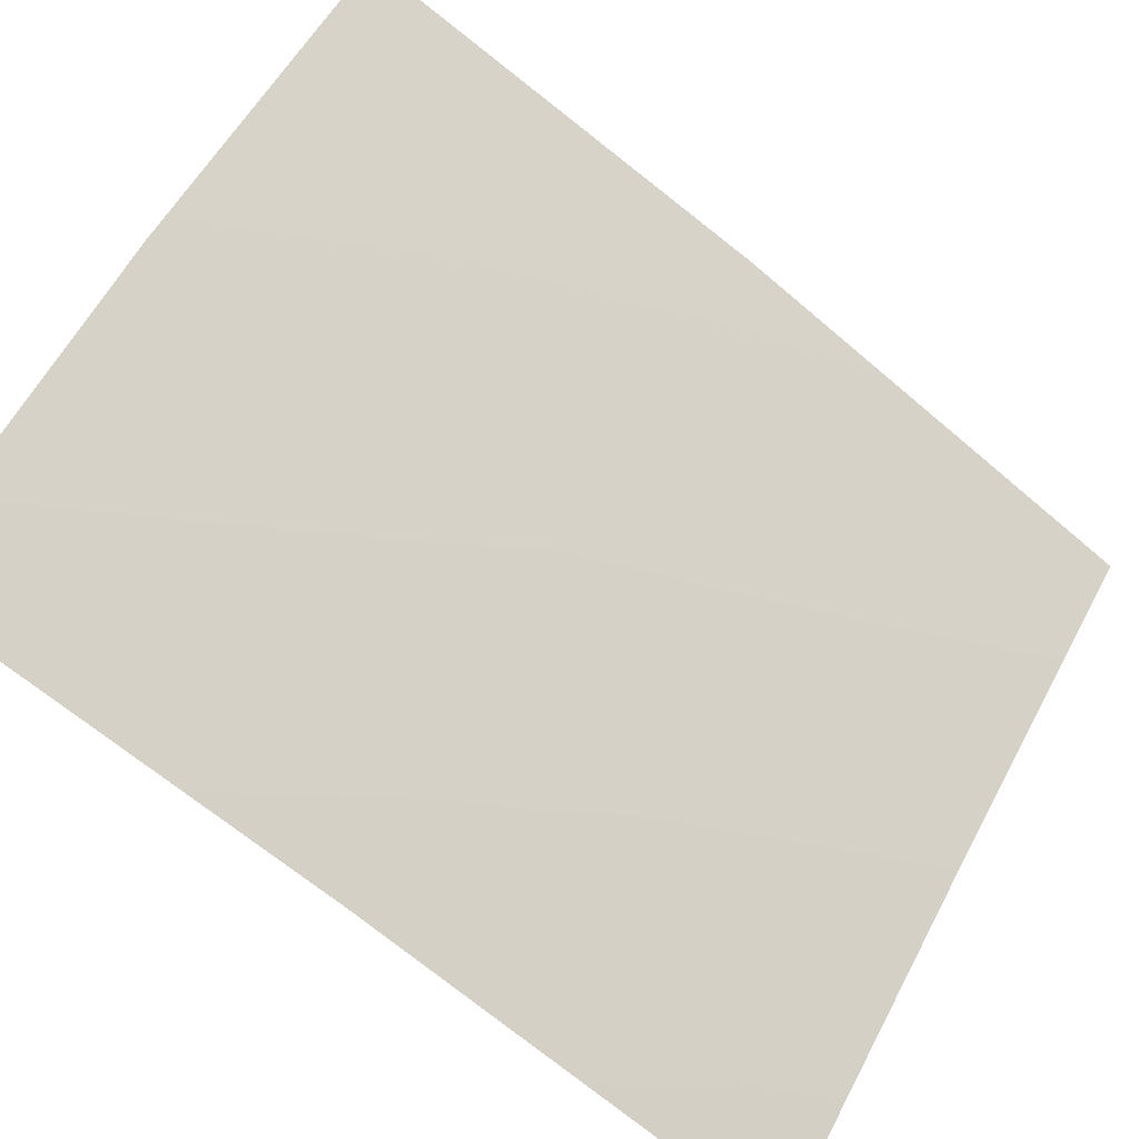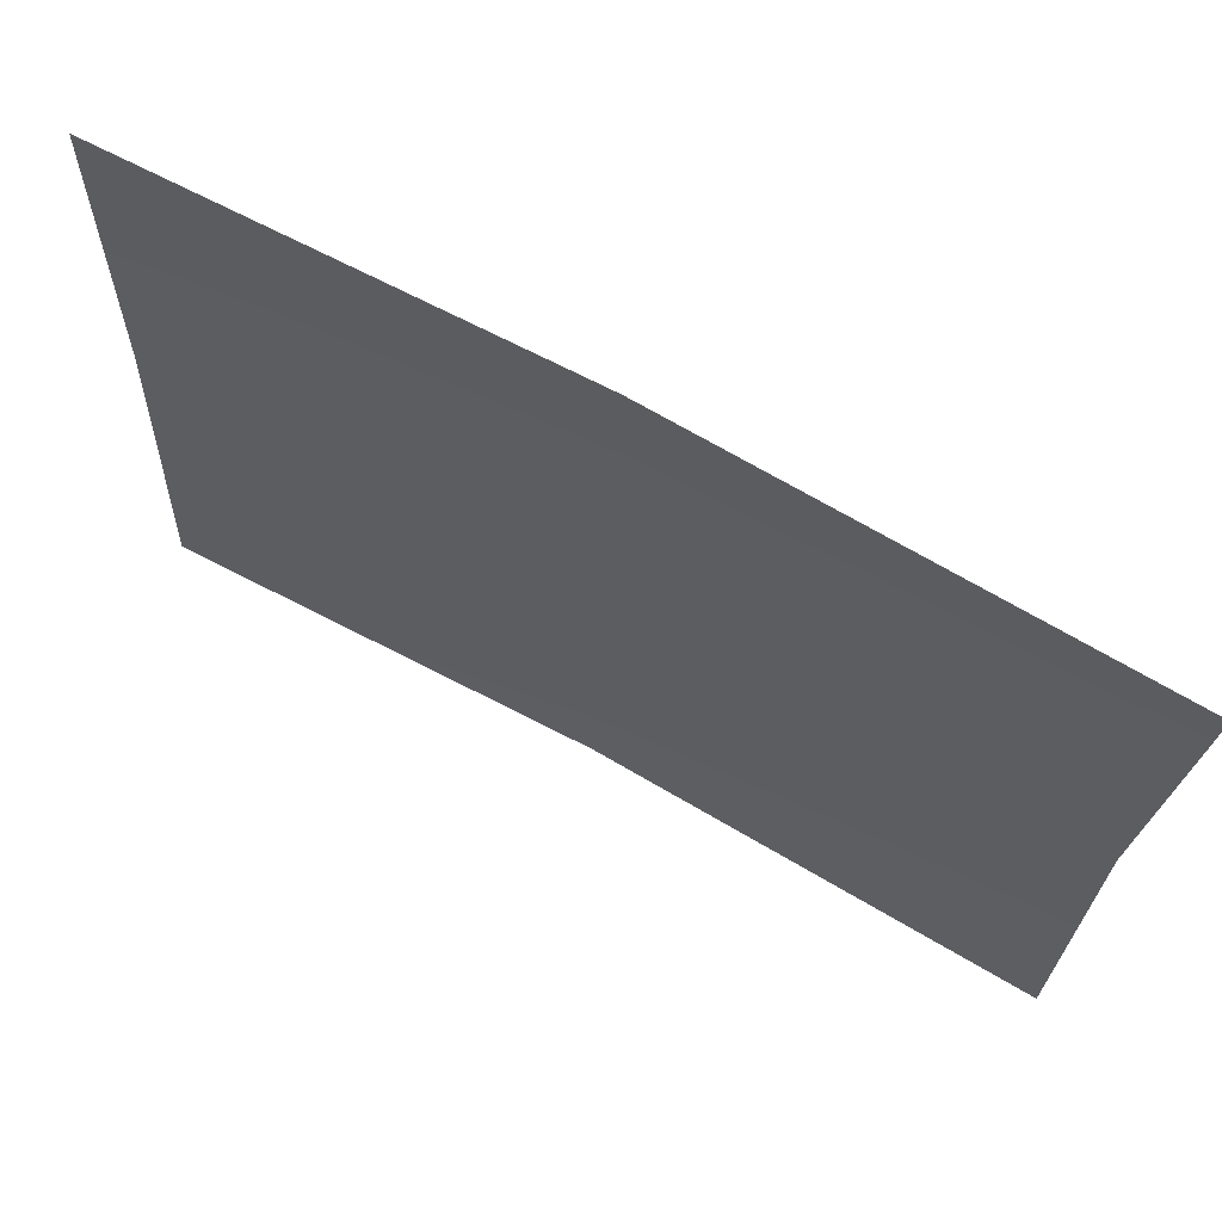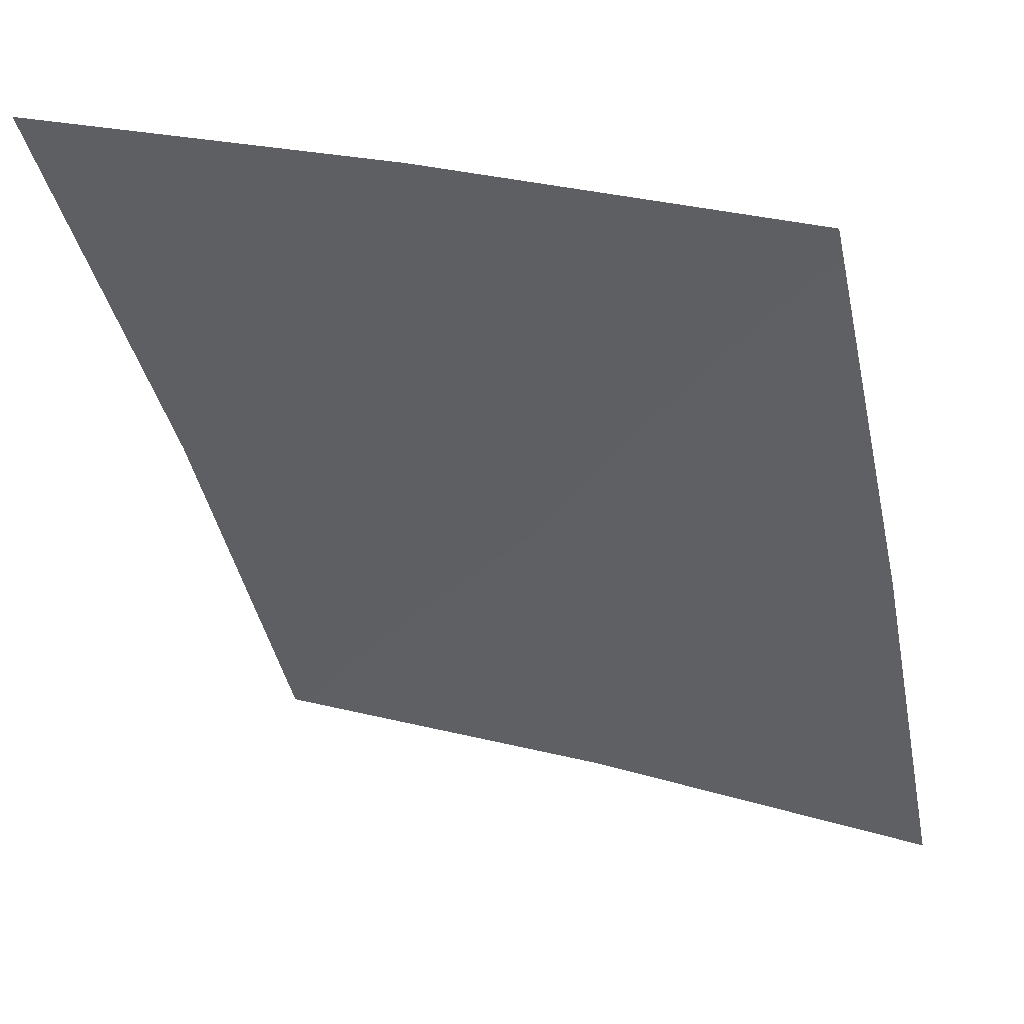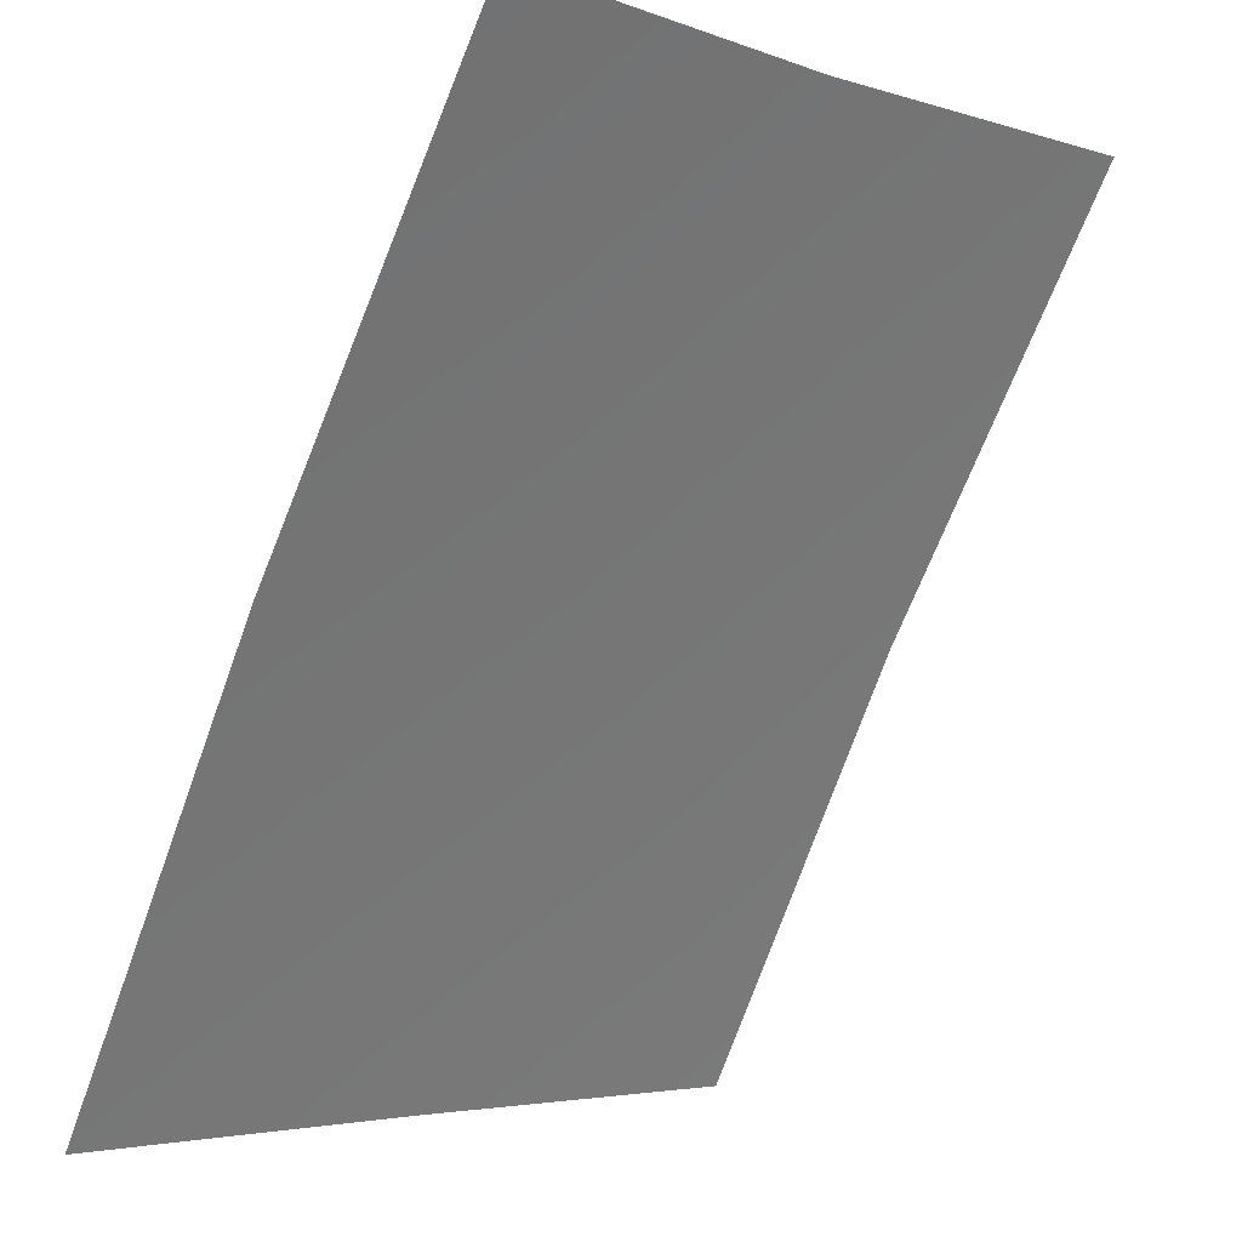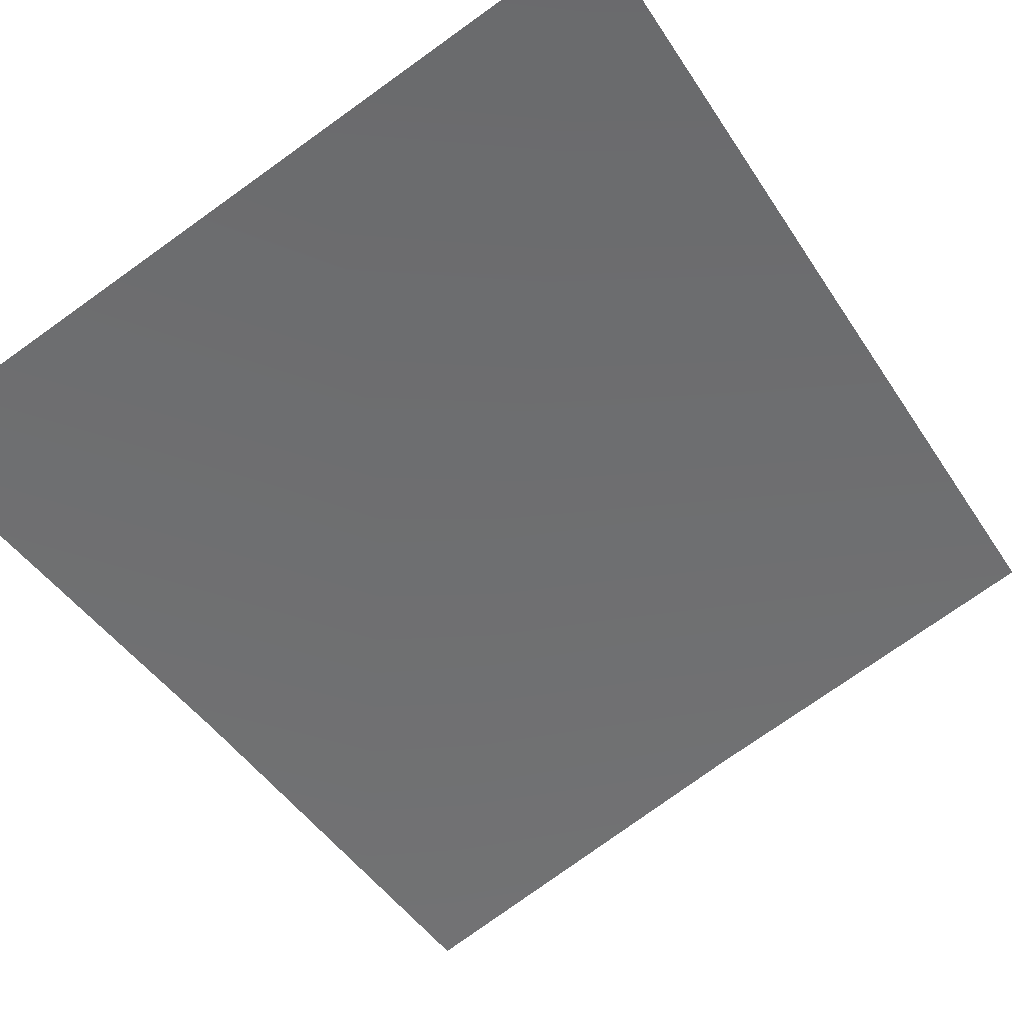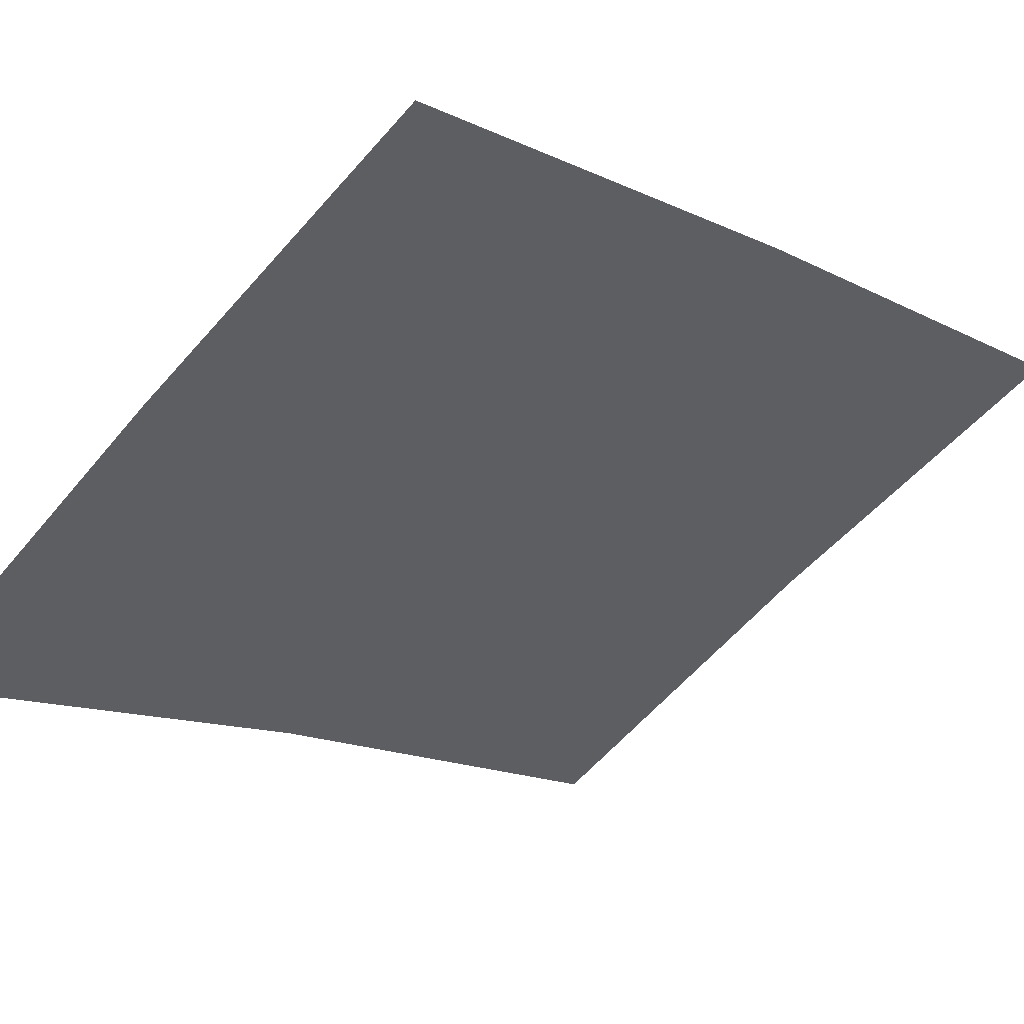
<metadata>
{"format":"obj","ext":"obj","renderer":"f3d","projection":"perspective","resolution":1024,"background":"white","views":[{"elev":58.6,"azim":117.9,"up":"+Z"},{"elev":-22.1,"azim":88.1,"up":"+Z"},{"elev":24.9,"azim":-155.5,"up":"+Y"},{"elev":-4.0,"azim":131.5,"up":"+Y"},{"elev":-78.1,"azim":-144.6,"up":"+Z"},{"elev":-54.9,"azim":-129.4,"up":"+Z"}]}
</metadata>
<code>
g Kiana_logo03
v 1.8e-05 -0.000378 0.001056
v -0.03036 -0.000379 0.000867
v -0.03032 0.03267 -0.01837
v 1.8e-05 0.03267 -0.01697
v -0.03038 -0.03266 0.01735
v 1.8e-05 -0.03267 0.01837
v 0.03038 0.03267 -0.01837
v 0.03038 -0.000379 0.000867
v 0.03038 -0.03266 0.01735
f 1 2 3
f 1 3 4
f 5 2 1
f 5 1 6
f 1 4 7
f 1 7 8
f 9 6 1
f 9 1 8

</code>
